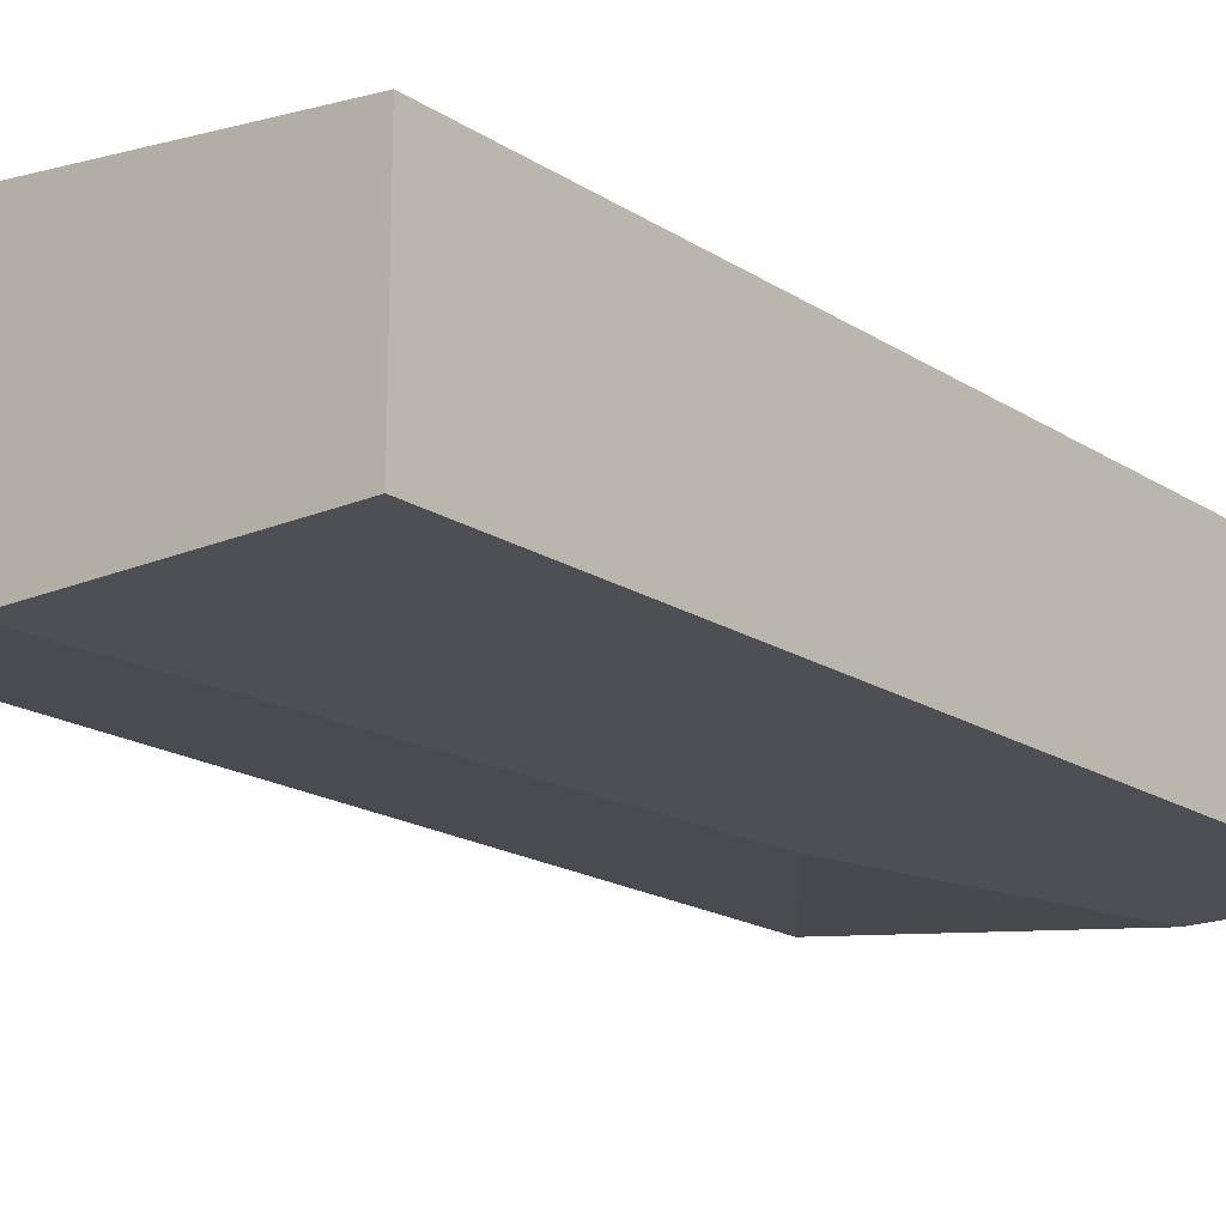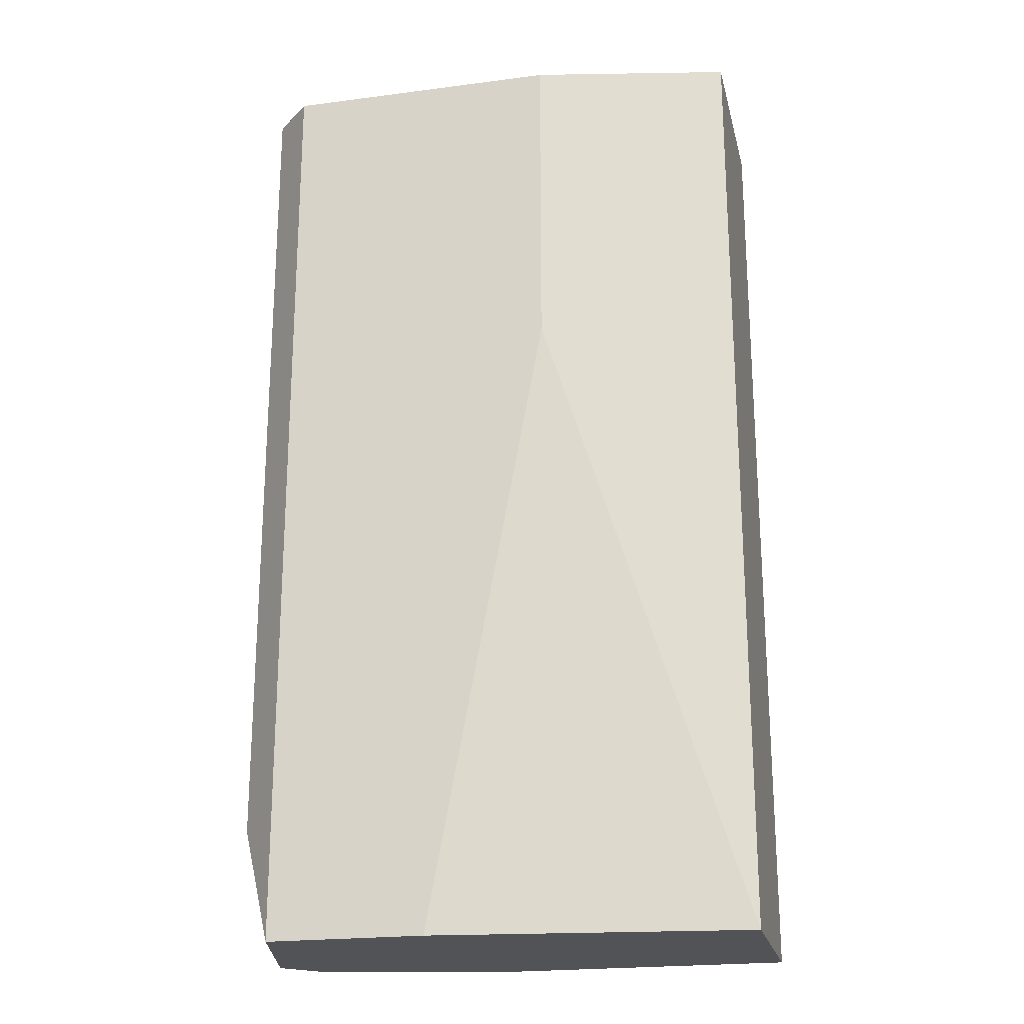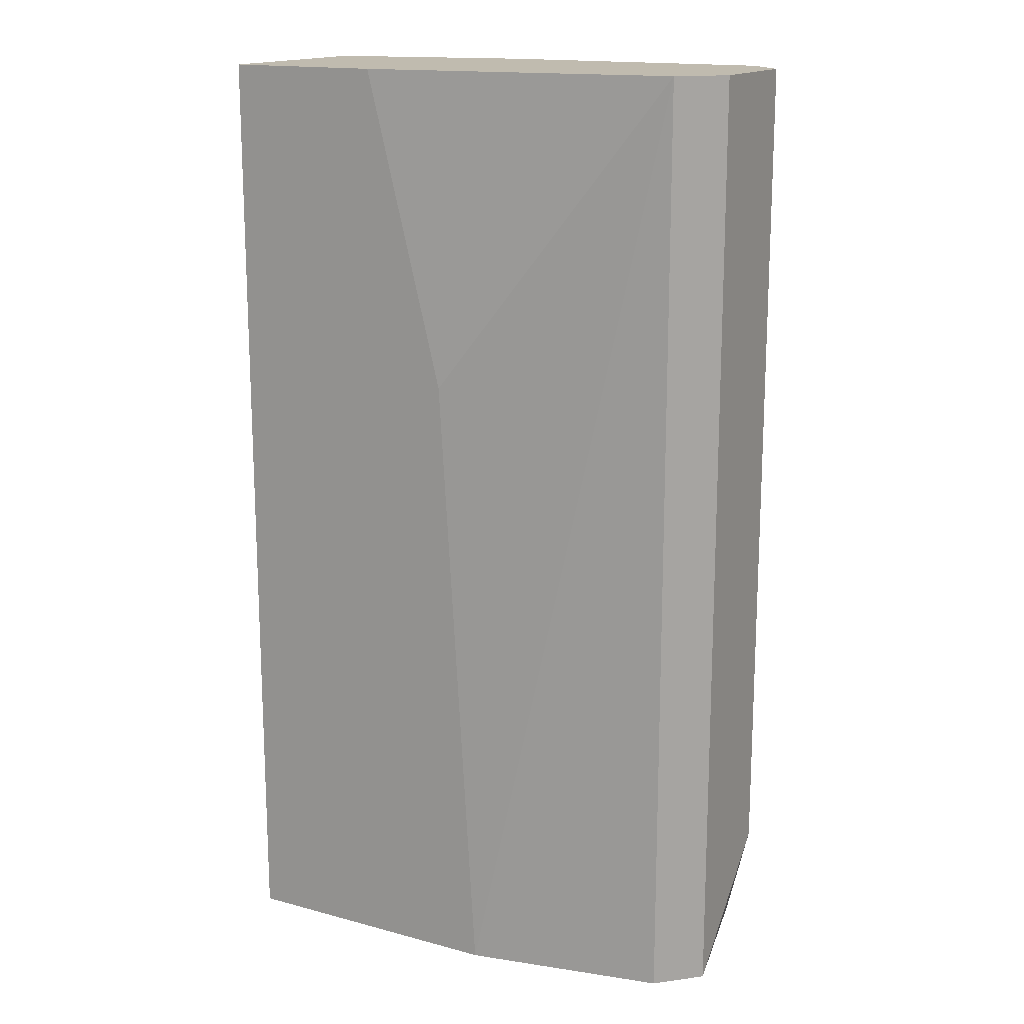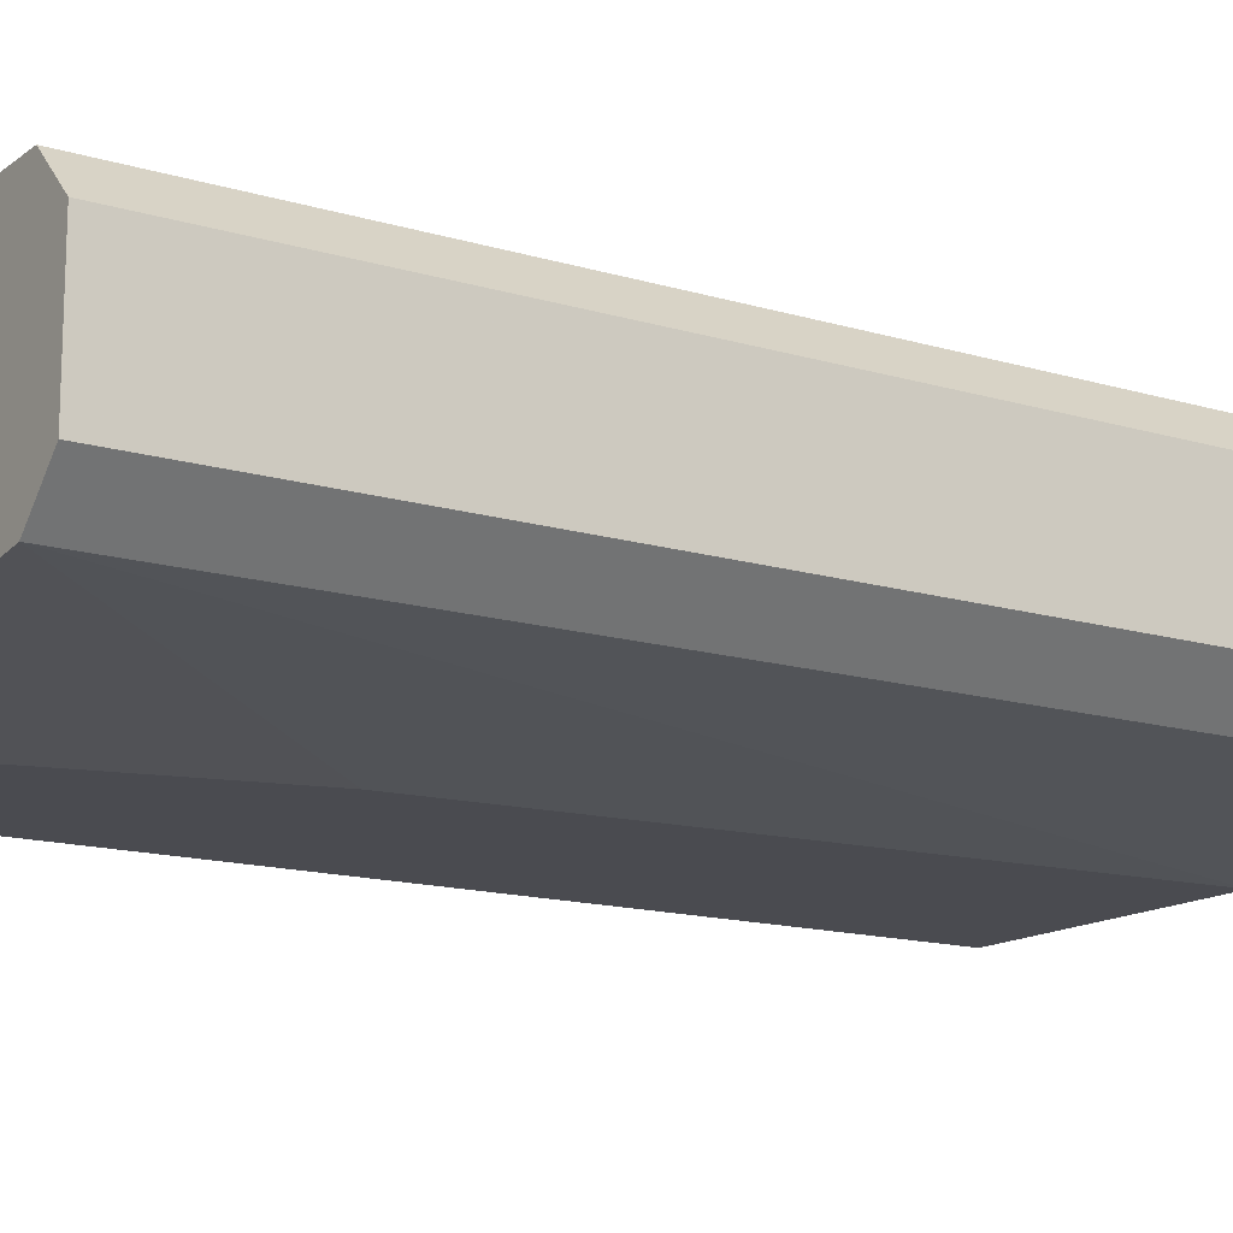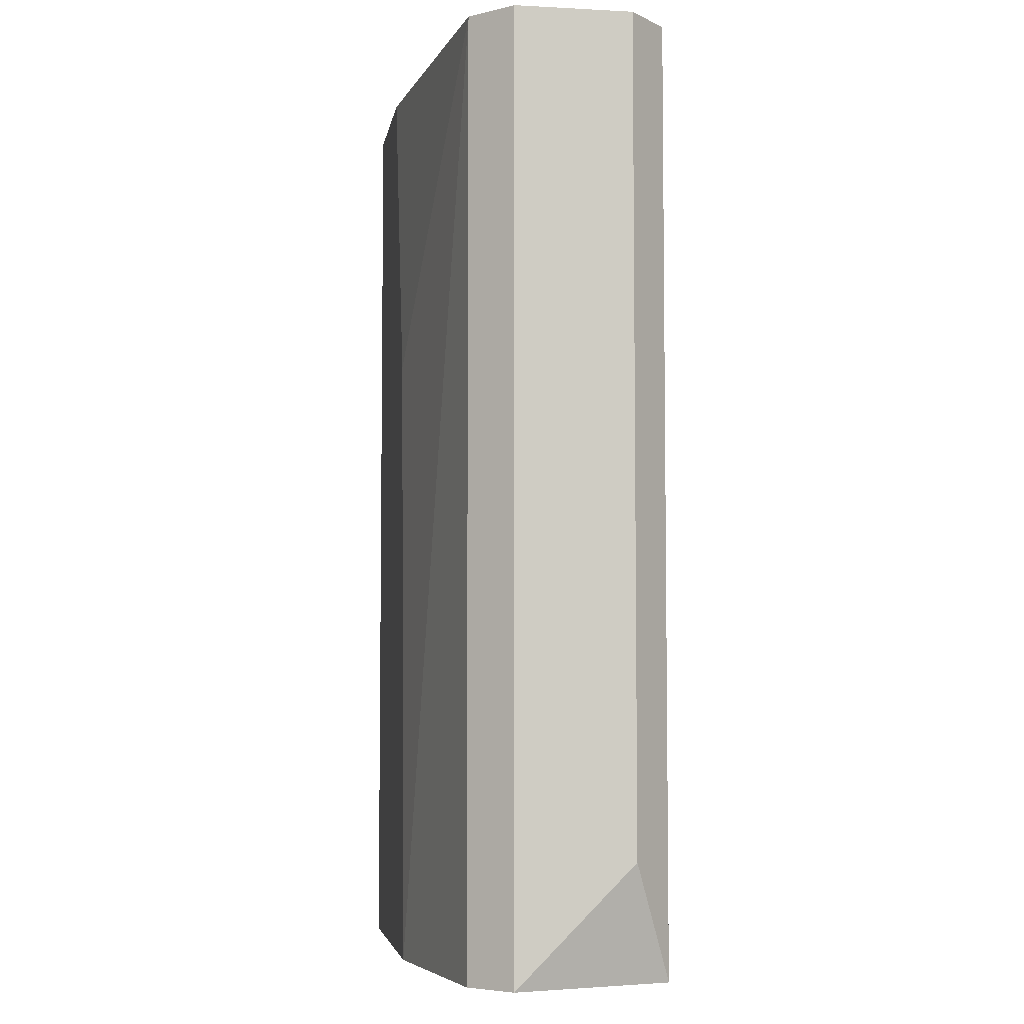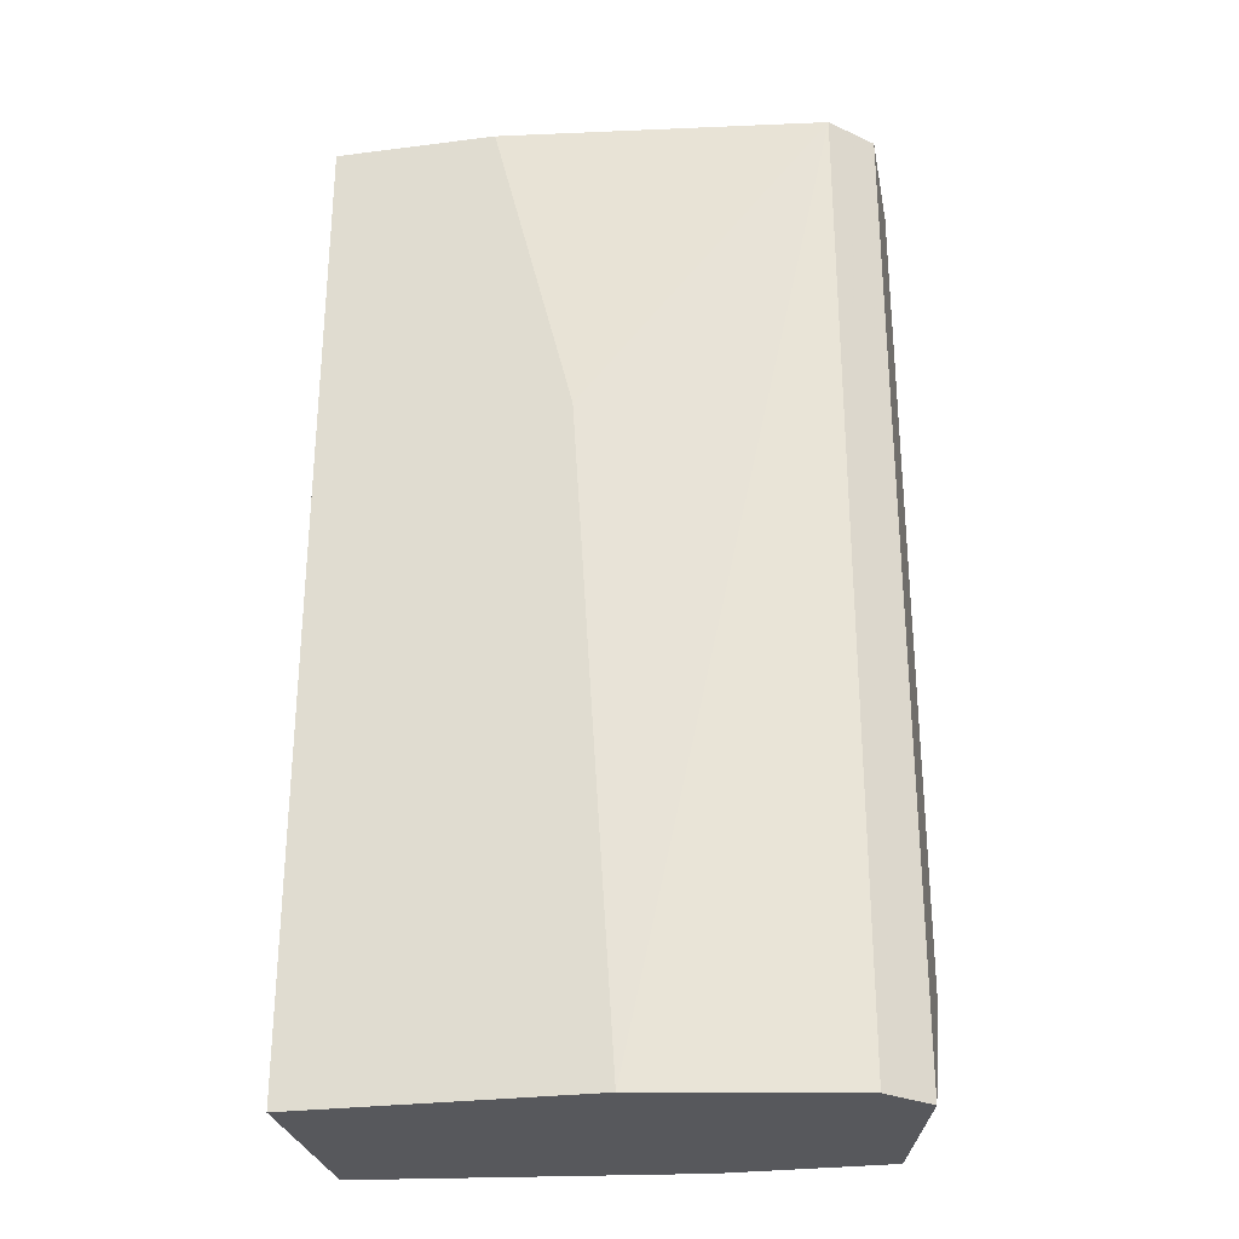
<metadata>
{"format":"obj","ext":"obj","renderer":"f3d","projection":"perspective","resolution":1024,"background":"white","views":[{"elev":-18.2,"azim":39.2,"up":"+Z"},{"elev":-21.8,"azim":12.9,"up":"+Y"},{"elev":16.0,"azim":-150.9,"up":"+Y"},{"elev":-14.6,"azim":-123.2,"up":"+Z"},{"elev":-5.1,"azim":-99.2,"up":"+Y"},{"elev":-28.6,"azim":-169.2,"up":"+Y"}]}
</metadata>
<code>
v -0.03494 -0.008933 -0.006771
v -0.03494 -0.008933 -0.001069
v -0.03494 0.01844 -0.006771
v -0.03494 0.01844 -0.001069
v -0.04179 0.009315 -0.006771
v -0.03951 0.01844 -0.006771
v -0.04293 -0.008933 -0.006771
v -0.04977 -0.005511 -0.001069
v -0.04977 -0.008933 -0.004489
v -0.04977 0.01844 -0.001069
v -0.04977 0.01844 -0.004489
v -0.04065 0.009315 7.1e-05
v -0.04065 0.01844 7.1e-05
v -0.04863 -0.008933 7.1e-05
v -0.04863 -0.008933 -0.00563
v -0.04863 0.01844 7.1e-05
v -0.04863 0.01844 -0.00563
v -0.04407 -0.008933 7.1e-05
f 5 17 6
f 15 9 11
f 9 15 2
f 9 2 14
f 2 15 1
f 3 2 1
f 3 11 4
f 2 3 4
f 12 2 4
f 14 12 16
f 4 11 16
f 3 1 5
f 15 11 17
f 11 3 17
f 11 9 10
f 14 16 10
f 16 11 10
f 1 15 7
f 5 1 7
f 15 17 7
f 17 5 7
f 2 12 18
f 12 14 18
f 14 2 18
f 9 14 8
f 10 9 8
f 14 10 8
f 12 4 13
f 16 12 13
f 4 16 13
f 3 5 6
f 17 3 6

</code>
